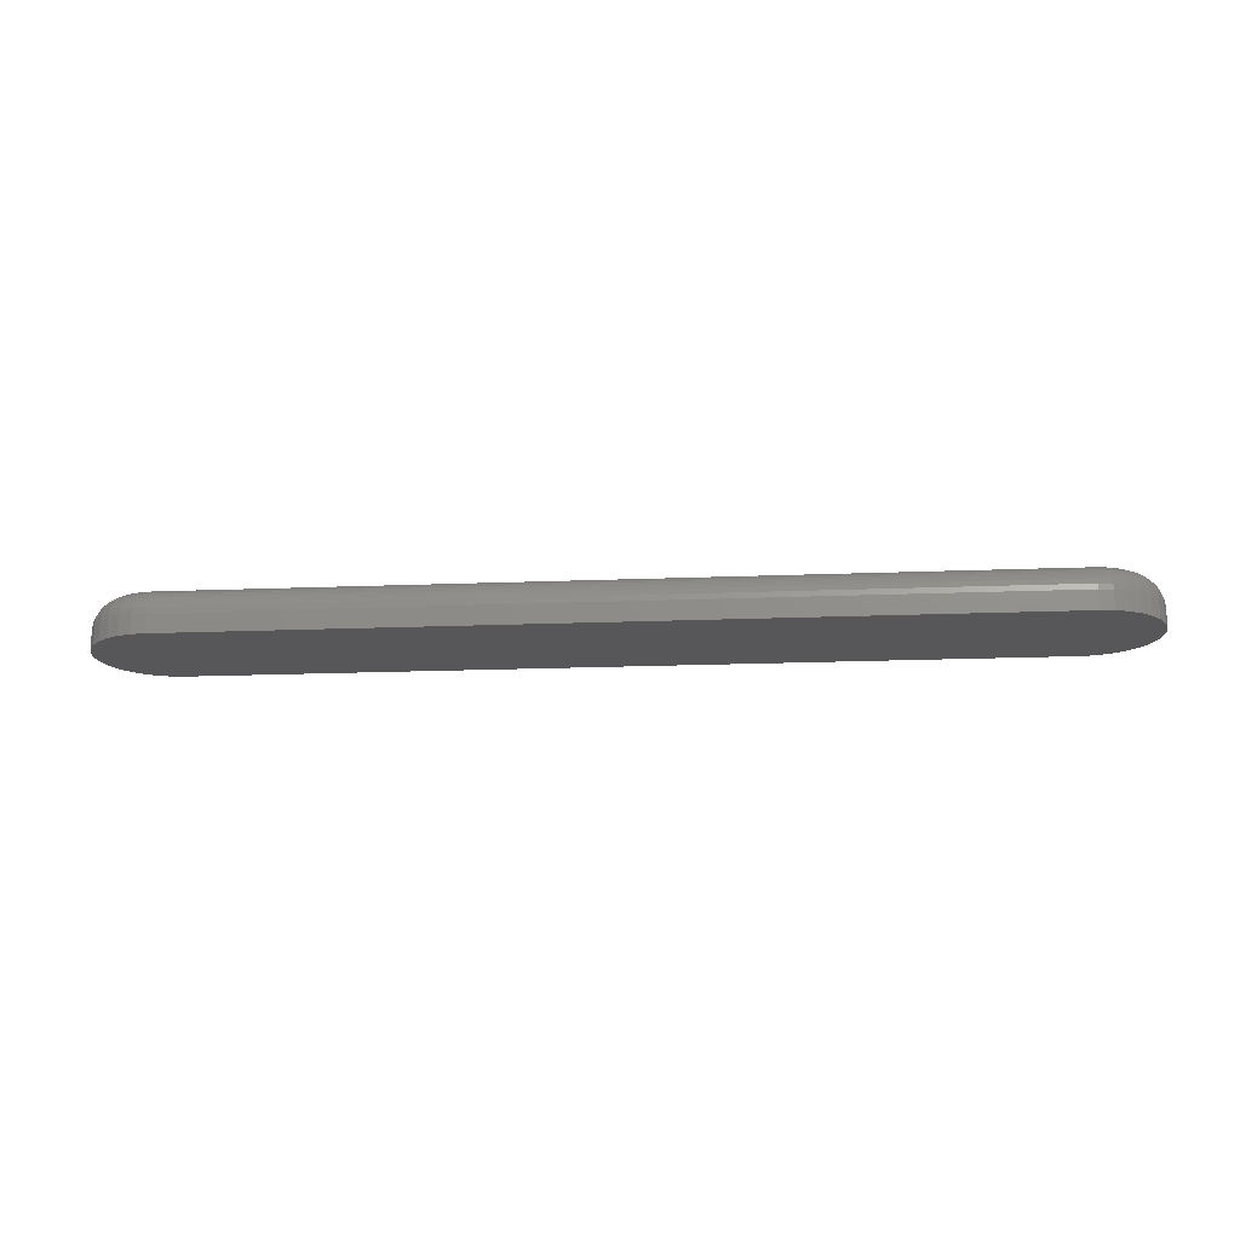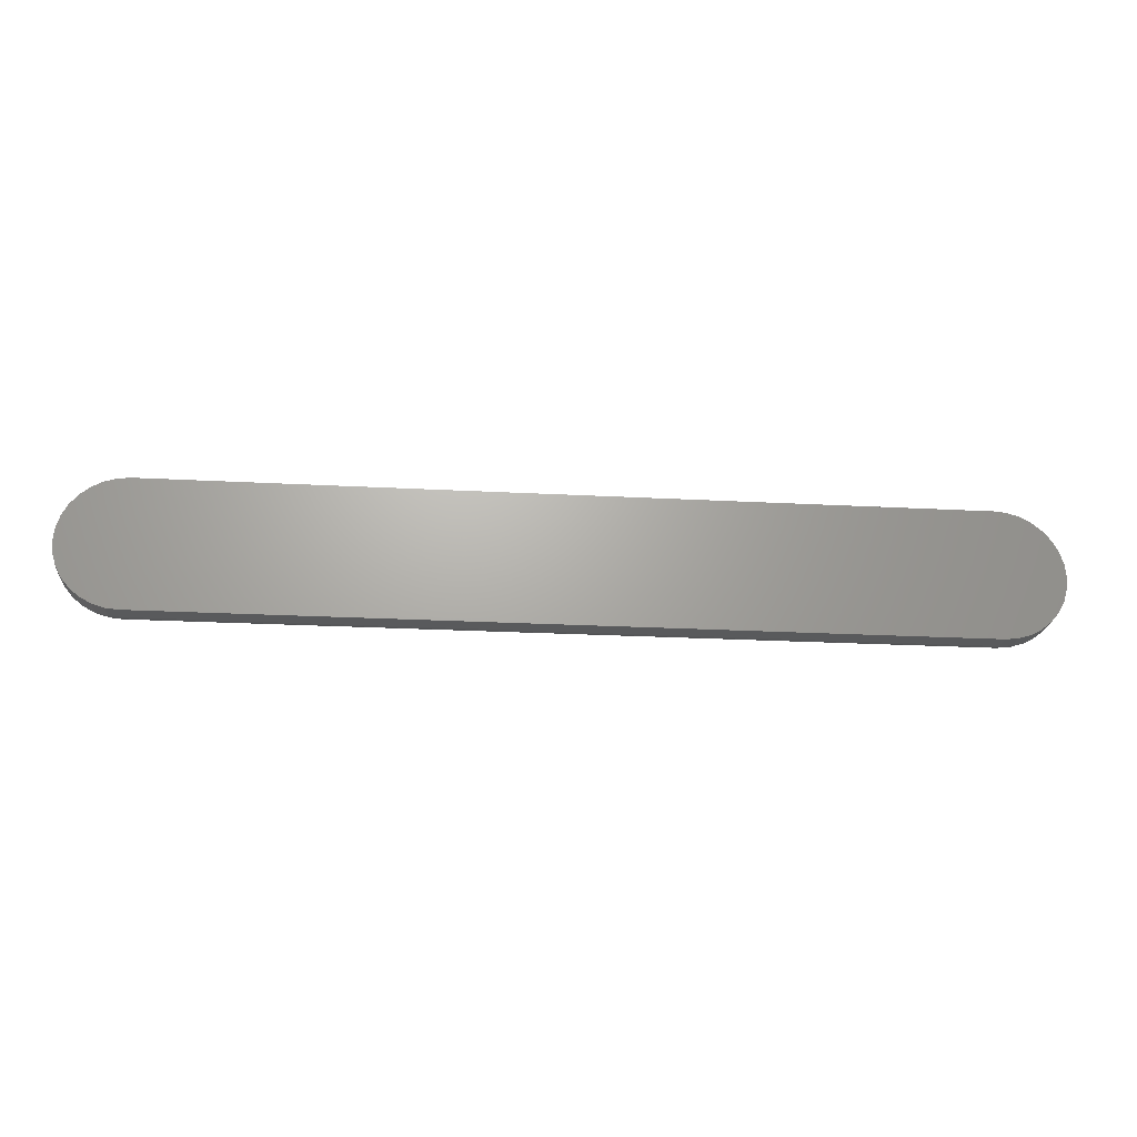
<metadata>
{"format":"stl","ext":"stl","renderer":"f3d","projection":"perspective","resolution":1024,"background":"white","views":[{"elev":-18.1,"azim":4.5,"up":"+Y"},{"elev":-22.7,"azim":-5.3,"up":"+Z"}]}
</metadata>
<code>
# stl→obj: 340 verts, 676 faces
v 0.01702 8.381e-17 0.02712
v -0.7052 3.634e-18 0.02712
v 0.01152 8.339e-17 0.03006
v -0.71 2.851e-18 0.02316
v 0.02185 8.41e-17 0.02316
v -0.714 2.111e-18 0.01834
v 0.0258 8.424e-17 0.01834
v -0.7169 1.44e-18 0.01284
v 0.02875 8.422e-17 0.01284
v -0.7187 8.665e-19 0.006867
v 0.03056 8.405e-17 0.006867
v 0.02875 8.27e-17 -0.01152
v -0.7169 -8.077e-20 -0.01152
v 0.03056 8.328e-17 -0.005551
v -0.714 -9.787e-20 -0.01702
v 0.0258 8.203e-17 -0.01702
v -0.71 4.037e-20 -0.02185
v 0.02185 8.129e-17 -0.02185
v -0.7052 3.286e-19 -0.0258
v 0.01702 8.051e-17 -0.0258
v -0.6997 7.558e-19 -0.02875
v -0.6997 4.428e-18 0.03006
v -0.6937 5.204e-18 0.03187
v -0.6875 5.932e-18 0.03248
v -0.0006579 8.219e-17 0.03248
v 0.005551 8.284e-17 0.03187
v 0.01152 7.971e-17 -0.02875
v 0.005551 7.894e-17 -0.03056
v -0.0006579 7.821e-17 -0.03117
v -0.6875 1.957e-18 -0.03117
v -0.6937 1.306e-18 -0.03056
v -0.7187 9.1e-20 -0.005551
v -0.7193 4.109e-19 0.0006579
v 0.03117 8.373e-17 0.0006579
v -0.6875 -0.02344 -0.05461
v -0.6875 -0.03906 -0.05461
v -0.6983 -0.02344 -0.05354
v -0.6983 -0.03906 -0.05354
v -0.7086 -0.02344 -0.0504
v -0.7086 -0.03906 -0.0504
v -0.7182 -0.02344 -0.04529
v -0.7182 -0.03906 -0.04529
v -0.7266 -0.02344 -0.03842
v -0.7266 -0.03906 -0.03842
v -0.7334 -0.02344 -0.03004
v -0.7334 -0.03906 -0.03004
v -0.7386 -0.02344 -0.02049
v -0.7386 -0.03906 -0.02049
v -0.7417 -0.02344 -0.01012
v -0.7417 -0.03906 -0.01012
v -0.7428 -0.02344 0.0006579
v -0.7428 -0.03906 0.0006579
v -0.7417 -0.02344 0.01144
v -0.7417 -0.03906 0.01144
v -0.7386 -0.02344 0.02181
v -0.7386 -0.03906 0.02181
v -0.7334 -0.02344 0.03136
v -0.7334 -0.03906 0.03136
v -0.7266 -0.02344 0.03973
v -0.7266 -0.03906 0.03973
v -0.7182 -0.02344 0.04661
v -0.7182 -0.03906 0.04661
v -0.7086 -0.02344 0.05171
v -0.7086 -0.03906 0.05171
v -0.6983 -0.02344 0.05486
v -0.6983 -0.03906 0.05486
v -0.6875 -0.02344 0.05592
v -0.6875 -0.03906 0.05592
v -0.0006579 -0.03906 0.05592
v -0.0006579 -0.02344 0.05592
v 0.01012 -0.02344 0.05486
v 0.01012 -0.03906 0.05486
v 0.02049 -0.02344 0.05171
v 0.02049 -0.03906 0.05171
v 0.03004 -0.02344 0.04661
v 0.03004 -0.03906 0.04661
v 0.03842 -0.02344 0.03973
v 0.03842 -0.03906 0.03973
v 0.04529 -0.02344 0.03136
v 0.04529 -0.03906 0.03136
v 0.0504 -0.02344 0.02181
v 0.0504 -0.03906 0.02181
v 0.05354 -0.02344 0.01144
v 0.05354 -0.03906 0.01144
v 0.05461 -0.02344 0.0006579
v 0.05461 -0.03906 0.0006579
v 0.05354 -0.02344 -0.01012
v 0.05354 -0.03906 -0.01012
v 0.0504 -0.02344 -0.02049
v 0.0504 -0.03906 -0.02049
v 0.04529 -0.02344 -0.03004
v 0.04529 -0.03906 -0.03004
v 0.03842 -0.02344 -0.03842
v 0.03842 -0.03906 -0.03842
v 0.03004 -0.02344 -0.04529
v 0.03004 -0.03906 -0.04529
v 0.02049 -0.02344 -0.0504
v 0.02049 -0.03906 -0.0504
v 0.01012 -0.02344 -0.05354
v 0.01012 -0.03906 -0.05354
v -0.0006579 -0.02344 -0.05461
v -0.0006579 -0.03906 -0.05461
v -0.0006579 -0.01887 0.05547
v 0.01004 -0.01887 0.05442
v -0.0006579 -0.01447 0.05414
v 0.009775 -0.01447 0.05311
v -0.0006579 -0.01042 0.05197
v 0.009353 -0.01042 0.05099
v -0.0006579 -0.006865 0.04906
v 0.008784 -0.006865 0.04813
v -0.0006579 -0.00395 0.0455
v 0.008091 -0.00395 0.04464
v -0.0006579 -0.001784 0.04145
v 0.007301 -0.001784 0.04067
v -0.0006579 -0.0004503 0.03706
v 0.006443 -0.0004503 0.03636
v 0.01004 -0.01887 -0.0531
v -0.0006579 -0.01887 -0.05415
v 0.009775 -0.01447 -0.05179
v -0.0006579 -0.01447 -0.05282
v 0.009353 -0.01042 -0.04967
v -0.0006579 -0.01042 -0.05066
v 0.008784 -0.006865 -0.04681
v -0.0006579 -0.006865 -0.04774
v 0.008091 -0.00395 -0.04333
v -0.0006579 -0.00395 -0.04419
v 0.007301 -0.001784 -0.03935
v -0.0006579 -0.001784 -0.04014
v 0.006443 -0.0004503 -0.03504
v -0.0006579 -0.0004503 -0.03574
v 0.02032 -0.01887 -0.04998
v 0.01981 -0.01447 -0.04875
v 0.01898 -0.01042 -0.04675
v 0.01786 -0.006865 -0.04406
v 0.0165 -0.00395 -0.04078
v 0.01495 -0.001784 -0.03703
v 0.01327 -0.0004503 -0.03297
v 0.02979 -0.01887 -0.04492
v 0.02905 -0.01447 -0.04381
v 0.02785 -0.01042 -0.04201
v 0.02623 -0.006865 -0.03958
v 0.02426 -0.00395 -0.03663
v 0.02201 -0.001784 -0.03326
v 0.01956 -0.0004503 -0.02961
v 0.0381 -0.01887 -0.0381
v 0.03716 -0.01447 -0.03716
v 0.03563 -0.01042 -0.03563
v 0.03356 -0.006865 -0.03356
v 0.03105 -0.00395 -0.03105
v 0.02819 -0.001784 -0.02819
v 0.02508 -0.0004503 -0.02508
v 0.04492 -0.01887 -0.02979
v 0.04381 -0.01447 -0.02905
v 0.04201 -0.01042 -0.02785
v 0.03958 -0.006865 -0.02623
v 0.03663 -0.00395 -0.02426
v 0.03326 -0.001784 -0.02201
v 0.02961 -0.0004503 -0.01956
v 0.04998 -0.01887 -0.02032
v 0.04875 -0.01447 -0.01981
v 0.04675 -0.01042 -0.01898
v 0.04406 -0.006865 -0.01786
v 0.04078 -0.00395 -0.0165
v 0.03703 -0.001784 -0.01495
v 0.03297 -0.0004503 -0.01327
v 0.0531 -0.01887 -0.01004
v 0.05179 -0.01447 -0.009775
v 0.04967 -0.01042 -0.009353
v 0.04681 -0.006865 -0.008784
v 0.04333 -0.00395 -0.008091
v 0.03935 -0.001784 -0.007301
v 0.03504 -0.0004503 -0.006443
v 0.05415 -0.01887 0.0006579
v 0.05282 -0.01447 0.0006579
v 0.05066 -0.01042 0.0006579
v 0.04774 -0.006865 0.0006579
v 0.04419 -0.00395 0.0006579
v 0.04014 -0.001784 0.0006579
v 0.03574 -0.0004503 0.0006579
v 0.0531 -0.01887 0.01135
v 0.05179 -0.01447 0.01109
v 0.04967 -0.01042 0.01067
v 0.04681 -0.006865 0.0101
v 0.04333 -0.00395 0.009407
v 0.03935 -0.001784 0.008617
v 0.03504 -0.0004503 0.007759
v 0.04998 -0.01887 0.02163
v 0.04875 -0.01447 0.02112
v 0.04675 -0.01042 0.02029
v 0.04406 -0.006865 0.01918
v 0.04078 -0.00395 0.01782
v 0.03703 -0.001784 0.01627
v 0.03297 -0.0004503 0.01459
v 0.04492 -0.01887 0.03111
v 0.04381 -0.01447 0.03037
v 0.04201 -0.01042 0.02917
v 0.03958 -0.006865 0.02755
v 0.03663 -0.00395 0.02557
v 0.03326 -0.001784 0.02332
v 0.02961 -0.0004503 0.02088
v 0.0381 -0.01887 0.03942
v 0.03716 -0.01447 0.03847
v 0.03563 -0.01042 0.03694
v 0.03356 -0.006865 0.03488
v 0.03105 -0.00395 0.03237
v 0.02819 -0.001784 0.0295
v 0.02508 -0.0004503 0.0264
v 0.02979 -0.01887 0.04623
v 0.02905 -0.01447 0.04512
v 0.02785 -0.01042 0.04332
v 0.02623 -0.006865 0.0409
v 0.02426 -0.00395 0.03795
v 0.02201 -0.001784 0.03458
v 0.01956 -0.0004503 0.03092
v 0.02032 -0.01887 0.0513
v 0.01981 -0.01447 0.05007
v 0.01898 -0.01042 0.04807
v 0.01786 -0.006865 0.04537
v 0.0165 -0.00395 0.04209
v 0.01495 -0.001784 0.03835
v 0.01327 -0.0004503 0.03429
v -0.6875 -0.0004503 -0.03574
v -0.6875 -0.001784 -0.04014
v -0.6875 -0.00395 -0.04419
v -0.6875 -0.006865 -0.04774
v -0.6875 -0.01042 -0.05066
v -0.6875 -0.01447 -0.05282
v -0.6875 -0.01887 -0.05415
v -0.6982 -0.01887 -0.0531
v -0.6979 -0.01447 -0.05179
v -0.6975 -0.01042 -0.04967
v -0.6969 -0.006865 -0.04681
v -0.6962 -0.00395 -0.04333
v -0.6955 -0.001784 -0.03935
v -0.6946 -0.0004503 -0.03504
v -0.6982 -0.01887 0.05442
v -0.6875 -0.01887 0.05547
v -0.6979 -0.01447 0.05311
v -0.6875 -0.01447 0.05414
v -0.6975 -0.01042 0.05099
v -0.6875 -0.01042 0.05197
v -0.6969 -0.006865 0.04813
v -0.6875 -0.006865 0.04906
v -0.6962 -0.00395 0.04464
v -0.6875 -0.00395 0.0455
v -0.6955 -0.001784 0.04067
v -0.6875 -0.001784 0.04145
v -0.6946 -0.0004503 0.03636
v -0.6875 -0.0004503 0.03706
v -0.7085 -0.01887 0.0513
v -0.708 -0.01447 0.05007
v -0.7071 -0.01042 0.04807
v -0.706 -0.006865 0.04537
v -0.7047 -0.00395 0.04209
v -0.7031 -0.001784 0.03835
v -0.7014 -0.0004503 0.03429
v -0.718 -0.01887 0.04623
v -0.7172 -0.01447 0.04512
v -0.716 -0.01042 0.04332
v -0.7144 -0.006865 0.0409
v -0.7124 -0.00395 0.03795
v -0.7102 -0.001784 0.03458
v -0.7077 -0.0004503 0.03092
v -0.7263 -0.01887 0.03942
v -0.7253 -0.01447 0.03847
v -0.7238 -0.01042 0.03694
v -0.7217 -0.006865 0.03488
v -0.7192 -0.00395 0.03237
v -0.7163 -0.001784 0.0295
v -0.7132 -0.0004503 0.0264
v -0.7331 -0.01887 0.03111
v -0.732 -0.01447 0.03037
v -0.7302 -0.01042 0.02917
v -0.7277 -0.006865 0.02755
v -0.7248 -0.00395 0.02557
v -0.7214 -0.001784 0.02332
v -0.7178 -0.0004503 0.02088
v -0.7381 -0.01887 0.02163
v -0.7369 -0.01447 0.02112
v -0.7349 -0.01042 0.02029
v -0.7322 -0.006865 0.01918
v -0.7289 -0.00395 0.01782
v -0.7252 -0.001784 0.01627
v -0.7211 -0.0004503 0.01459
v -0.7413 -0.01887 0.01135
v -0.74 -0.01447 0.01109
v -0.7378 -0.01042 0.01067
v -0.735 -0.006865 0.0101
v -0.7315 -0.00395 0.009407
v -0.7275 -0.001784 0.008617
v -0.7232 -0.0004503 0.007759
v -0.7423 -0.01887 0.0006579
v -0.741 -0.01447 0.0006579
v -0.7388 -0.01042 0.0006579
v -0.7359 -0.006865 0.0006579
v -0.7323 -0.00395 0.0006579
v -0.7283 -0.001784 0.0006579
v -0.7239 -0.0004503 0.0006579
v -0.7413 -0.01887 -0.01004
v -0.74 -0.01447 -0.009775
v -0.7378 -0.01042 -0.009353
v -0.735 -0.006865 -0.008784
v -0.7315 -0.00395 -0.008091
v -0.7275 -0.001784 -0.007301
v -0.7232 -0.0004503 -0.006443
v -0.7381 -0.01887 -0.02032
v -0.7369 -0.01447 -0.01981
v -0.7349 -0.01042 -0.01898
v -0.7322 -0.006865 -0.01786
v -0.7289 -0.00395 -0.0165
v -0.7252 -0.001784 -0.01495
v -0.7211 -0.0004503 -0.01327
v -0.7331 -0.01887 -0.02979
v -0.732 -0.01447 -0.02905
v -0.7302 -0.01042 -0.02785
v -0.7277 -0.006865 -0.02623
v -0.7248 -0.00395 -0.02426
v -0.7214 -0.001784 -0.02201
v -0.7178 -0.0004503 -0.01956
v -0.7263 -0.01887 -0.0381
v -0.7253 -0.01447 -0.03716
v -0.7238 -0.01042 -0.03563
v -0.7217 -0.006865 -0.03356
v -0.7192 -0.00395 -0.03105
v -0.7163 -0.001784 -0.02819
v -0.7132 -0.0004503 -0.02508
v -0.718 -0.01887 -0.04492
v -0.7172 -0.01447 -0.04381
v -0.716 -0.01042 -0.04201
v -0.7144 -0.006865 -0.03958
v -0.7124 -0.00395 -0.03663
v -0.7102 -0.001784 -0.03326
v -0.7077 -0.0004503 -0.02961
v -0.7085 -0.01887 -0.04998
v -0.708 -0.01447 -0.04875
v -0.7071 -0.01042 -0.04675
v -0.706 -0.006865 -0.04406
v -0.7047 -0.00395 -0.04078
v -0.7031 -0.001784 -0.03703
v -0.7014 -0.0004503 -0.03297
f 1 2 3
f 4 2 1
f 5 4 1
f 6 4 5
f 7 6 5
f 8 6 7
f 9 8 7
f 10 8 9
f 11 10 9
f 12 13 14
f 15 13 12
f 16 15 12
f 17 15 16
f 18 17 16
f 19 17 18
f 20 19 18
f 21 19 20
f 22 23 24
f 22 24 25
f 22 25 26
f 22 26 3
f 22 3 2
f 27 28 29
f 27 29 30
f 27 30 31
f 27 31 21
f 27 21 20
f 13 32 14
f 14 32 33
f 14 33 34
f 34 33 10
f 34 10 11
f 35 36 37
f 37 36 38
f 37 38 39
f 39 38 40
f 39 40 41
f 41 40 42
f 41 42 43
f 43 42 44
f 43 44 45
f 45 44 46
f 45 46 47
f 47 46 48
f 47 48 49
f 49 48 50
f 49 50 51
f 51 50 52
f 51 52 53
f 53 52 54
f 53 54 55
f 55 54 56
f 55 56 57
f 57 56 58
f 57 58 59
f 59 58 60
f 59 60 61
f 61 60 62
f 61 62 63
f 63 62 64
f 63 64 65
f 65 64 66
f 65 66 67
f 67 66 68
f 69 70 68
f 68 70 67
f 70 69 71
f 71 69 72
f 71 72 73
f 73 72 74
f 73 74 75
f 75 74 76
f 75 76 77
f 77 76 78
f 77 78 79
f 79 78 80
f 79 80 81
f 81 80 82
f 81 82 83
f 83 82 84
f 83 84 85
f 85 84 86
f 85 86 87
f 87 86 88
f 87 88 89
f 89 88 90
f 89 90 91
f 91 90 92
f 91 92 93
f 93 92 94
f 93 94 95
f 95 94 96
f 95 96 97
f 97 96 98
f 97 98 99
f 99 98 100
f 99 100 101
f 101 100 102
f 36 35 102
f 102 35 101
f 70 71 103
f 103 71 104
f 103 104 105
f 105 104 106
f 105 106 107
f 107 106 108
f 107 108 109
f 109 108 110
f 109 110 111
f 111 110 112
f 111 112 113
f 113 112 114
f 113 114 115
f 115 114 116
f 115 116 25
f 25 116 26
f 99 101 117
f 117 101 118
f 117 118 119
f 119 118 120
f 119 120 121
f 121 120 122
f 121 122 123
f 123 122 124
f 123 124 125
f 125 124 126
f 125 126 127
f 127 126 128
f 127 128 129
f 129 128 130
f 129 130 28
f 28 130 29
f 97 99 131
f 131 99 117
f 131 117 132
f 132 117 119
f 132 119 133
f 133 119 121
f 133 121 134
f 134 121 123
f 134 123 135
f 135 123 125
f 135 125 136
f 136 125 127
f 136 127 137
f 137 127 129
f 137 129 27
f 27 129 28
f 95 97 138
f 138 97 131
f 138 131 139
f 139 131 132
f 139 132 140
f 140 132 133
f 140 133 141
f 141 133 134
f 141 134 142
f 142 134 135
f 142 135 143
f 143 135 136
f 143 136 144
f 144 136 137
f 144 137 20
f 20 137 27
f 93 95 145
f 145 95 138
f 145 138 146
f 146 138 139
f 146 139 147
f 147 139 140
f 147 140 148
f 148 140 141
f 148 141 149
f 149 141 142
f 149 142 150
f 150 142 143
f 150 143 151
f 151 143 144
f 151 144 18
f 18 144 20
f 91 93 152
f 152 93 145
f 152 145 153
f 153 145 146
f 153 146 154
f 154 146 147
f 154 147 155
f 155 147 148
f 155 148 156
f 156 148 149
f 156 149 157
f 157 149 150
f 157 150 158
f 158 150 151
f 158 151 16
f 16 151 18
f 89 91 159
f 159 91 152
f 159 152 160
f 160 152 153
f 160 153 161
f 161 153 154
f 161 154 162
f 162 154 155
f 162 155 163
f 163 155 156
f 163 156 164
f 164 156 157
f 164 157 165
f 165 157 158
f 165 158 12
f 12 158 16
f 87 89 166
f 166 89 159
f 166 159 167
f 167 159 160
f 167 160 168
f 168 160 161
f 168 161 169
f 169 161 162
f 169 162 170
f 170 162 163
f 170 163 171
f 171 163 164
f 171 164 172
f 172 164 165
f 172 165 14
f 14 165 12
f 85 87 173
f 173 87 166
f 173 166 174
f 174 166 167
f 174 167 175
f 175 167 168
f 175 168 176
f 176 168 169
f 176 169 177
f 177 169 170
f 177 170 178
f 178 170 171
f 178 171 179
f 179 171 172
f 179 172 34
f 34 172 14
f 83 85 180
f 180 85 173
f 180 173 181
f 181 173 174
f 181 174 182
f 182 174 175
f 182 175 183
f 183 175 176
f 183 176 184
f 184 176 177
f 184 177 185
f 185 177 178
f 185 178 186
f 186 178 179
f 186 179 11
f 11 179 34
f 81 83 187
f 187 83 180
f 187 180 188
f 188 180 181
f 188 181 189
f 189 181 182
f 189 182 190
f 190 182 183
f 190 183 191
f 191 183 184
f 191 184 192
f 192 184 185
f 192 185 193
f 193 185 186
f 193 186 9
f 9 186 11
f 79 81 194
f 194 81 187
f 194 187 195
f 195 187 188
f 195 188 196
f 196 188 189
f 196 189 197
f 197 189 190
f 197 190 198
f 198 190 191
f 198 191 199
f 199 191 192
f 199 192 200
f 200 192 193
f 200 193 7
f 7 193 9
f 77 79 201
f 201 79 194
f 201 194 202
f 202 194 195
f 202 195 203
f 203 195 196
f 203 196 204
f 204 196 197
f 204 197 205
f 205 197 198
f 205 198 206
f 206 198 199
f 206 199 207
f 207 199 200
f 207 200 5
f 5 200 7
f 75 77 208
f 208 77 201
f 208 201 209
f 209 201 202
f 209 202 210
f 210 202 203
f 210 203 211
f 211 203 204
f 211 204 212
f 212 204 205
f 212 205 213
f 213 205 206
f 213 206 214
f 214 206 207
f 214 207 1
f 1 207 5
f 73 75 215
f 215 75 208
f 215 208 216
f 216 208 209
f 216 209 217
f 217 209 210
f 217 210 218
f 218 210 211
f 218 211 219
f 219 211 212
f 219 212 220
f 220 212 213
f 220 213 221
f 221 213 214
f 221 214 3
f 3 214 1
f 71 73 104
f 104 73 215
f 104 215 106
f 106 215 216
f 106 216 108
f 108 216 217
f 108 217 110
f 110 217 218
f 110 218 112
f 112 218 219
f 112 219 114
f 114 219 220
f 114 220 116
f 116 220 221
f 116 221 26
f 26 221 3
f 30 29 222
f 222 29 130
f 222 130 223
f 223 130 128
f 223 128 224
f 224 128 126
f 224 126 225
f 225 126 124
f 225 124 226
f 226 124 122
f 226 122 227
f 227 122 120
f 227 120 228
f 228 120 118
f 228 118 35
f 35 118 101
f 35 37 228
f 228 37 229
f 228 229 227
f 227 229 230
f 227 230 226
f 226 230 231
f 226 231 225
f 225 231 232
f 225 232 224
f 224 232 233
f 224 233 223
f 223 233 234
f 223 234 222
f 222 234 235
f 222 235 30
f 30 235 31
f 65 67 236
f 236 67 237
f 236 237 238
f 238 237 239
f 238 239 240
f 240 239 241
f 240 241 242
f 242 241 243
f 242 243 244
f 244 243 245
f 244 245 246
f 246 245 247
f 246 247 248
f 248 247 249
f 248 249 23
f 23 249 24
f 63 65 250
f 250 65 236
f 250 236 251
f 251 236 238
f 251 238 252
f 252 238 240
f 252 240 253
f 253 240 242
f 253 242 254
f 254 242 244
f 254 244 255
f 255 244 246
f 255 246 256
f 256 246 248
f 256 248 22
f 22 248 23
f 61 63 257
f 257 63 250
f 257 250 258
f 258 250 251
f 258 251 259
f 259 251 252
f 259 252 260
f 260 252 253
f 260 253 261
f 261 253 254
f 261 254 262
f 262 254 255
f 262 255 263
f 263 255 256
f 263 256 2
f 2 256 22
f 59 61 264
f 264 61 257
f 264 257 265
f 265 257 258
f 265 258 266
f 266 258 259
f 266 259 267
f 267 259 260
f 267 260 268
f 268 260 261
f 268 261 269
f 269 261 262
f 269 262 270
f 270 262 263
f 270 263 4
f 4 263 2
f 57 59 271
f 271 59 264
f 271 264 272
f 272 264 265
f 272 265 273
f 273 265 266
f 273 266 274
f 274 266 267
f 274 267 275
f 275 267 268
f 275 268 276
f 276 268 269
f 276 269 277
f 277 269 270
f 277 270 6
f 6 270 4
f 55 57 278
f 278 57 271
f 278 271 279
f 279 271 272
f 279 272 280
f 280 272 273
f 280 273 281
f 281 273 274
f 281 274 282
f 282 274 275
f 282 275 283
f 283 275 276
f 283 276 284
f 284 276 277
f 284 277 8
f 8 277 6
f 53 55 285
f 285 55 278
f 285 278 286
f 286 278 279
f 286 279 287
f 287 279 280
f 287 280 288
f 288 280 281
f 288 281 289
f 289 281 282
f 289 282 290
f 290 282 283
f 290 283 291
f 291 283 284
f 291 284 10
f 10 284 8
f 51 53 292
f 292 53 285
f 292 285 293
f 293 285 286
f 293 286 294
f 294 286 287
f 294 287 295
f 295 287 288
f 295 288 296
f 296 288 289
f 296 289 297
f 297 289 290
f 297 290 298
f 298 290 291
f 298 291 33
f 33 291 10
f 49 51 299
f 299 51 292
f 299 292 300
f 300 292 293
f 300 293 301
f 301 293 294
f 301 294 302
f 302 294 295
f 302 295 303
f 303 295 296
f 303 296 304
f 304 296 297
f 304 297 305
f 305 297 298
f 305 298 32
f 32 298 33
f 47 49 306
f 306 49 299
f 306 299 307
f 307 299 300
f 307 300 308
f 308 300 301
f 308 301 309
f 309 301 302
f 309 302 310
f 310 302 303
f 310 303 311
f 311 303 304
f 311 304 312
f 312 304 305
f 312 305 13
f 13 305 32
f 45 47 313
f 313 47 306
f 313 306 314
f 314 306 307
f 314 307 315
f 315 307 308
f 315 308 316
f 316 308 309
f 316 309 317
f 317 309 310
f 317 310 318
f 318 310 311
f 318 311 319
f 319 311 312
f 319 312 15
f 15 312 13
f 43 45 320
f 320 45 313
f 320 313 321
f 321 313 314
f 321 314 322
f 322 314 315
f 322 315 323
f 323 315 316
f 323 316 324
f 324 316 317
f 324 317 325
f 325 317 318
f 325 318 326
f 326 318 319
f 326 319 17
f 17 319 15
f 41 43 327
f 327 43 320
f 327 320 328
f 328 320 321
f 328 321 329
f 329 321 322
f 329 322 330
f 330 322 323
f 330 323 331
f 331 323 324
f 331 324 332
f 332 324 325
f 332 325 333
f 333 325 326
f 333 326 19
f 19 326 17
f 39 41 334
f 334 41 327
f 334 327 335
f 335 327 328
f 335 328 336
f 336 328 329
f 336 329 337
f 337 329 330
f 337 330 338
f 338 330 331
f 338 331 339
f 339 331 332
f 339 332 340
f 340 332 333
f 340 333 21
f 21 333 19
f 37 39 229
f 229 39 334
f 229 334 230
f 230 334 335
f 230 335 231
f 231 335 336
f 231 336 232
f 232 336 337
f 232 337 233
f 233 337 338
f 233 338 234
f 234 338 339
f 234 339 235
f 235 339 340
f 235 340 31
f 31 340 21
f 25 24 115
f 115 24 249
f 115 249 113
f 113 249 247
f 113 247 111
f 111 247 245
f 111 245 109
f 109 245 243
f 109 243 107
f 107 243 241
f 107 241 105
f 105 241 239
f 105 239 103
f 103 239 237
f 103 237 70
f 70 237 67
f 69 66 72
f 69 68 66
f 36 100 38
f 36 102 100
f 72 66 64
f 72 64 74
f 74 64 62
f 74 62 76
f 76 62 60
f 76 60 78
f 78 60 58
f 78 58 80
f 80 58 56
f 80 56 82
f 90 46 92
f 92 46 44
f 92 44 94
f 94 44 42
f 94 42 96
f 96 42 40
f 96 40 98
f 98 40 38
f 98 38 100
f 82 56 84
f 84 56 54
f 84 54 86
f 86 54 52
f 86 52 88
f 88 52 50
f 88 50 90
f 90 50 48
f 90 48 46

</code>
